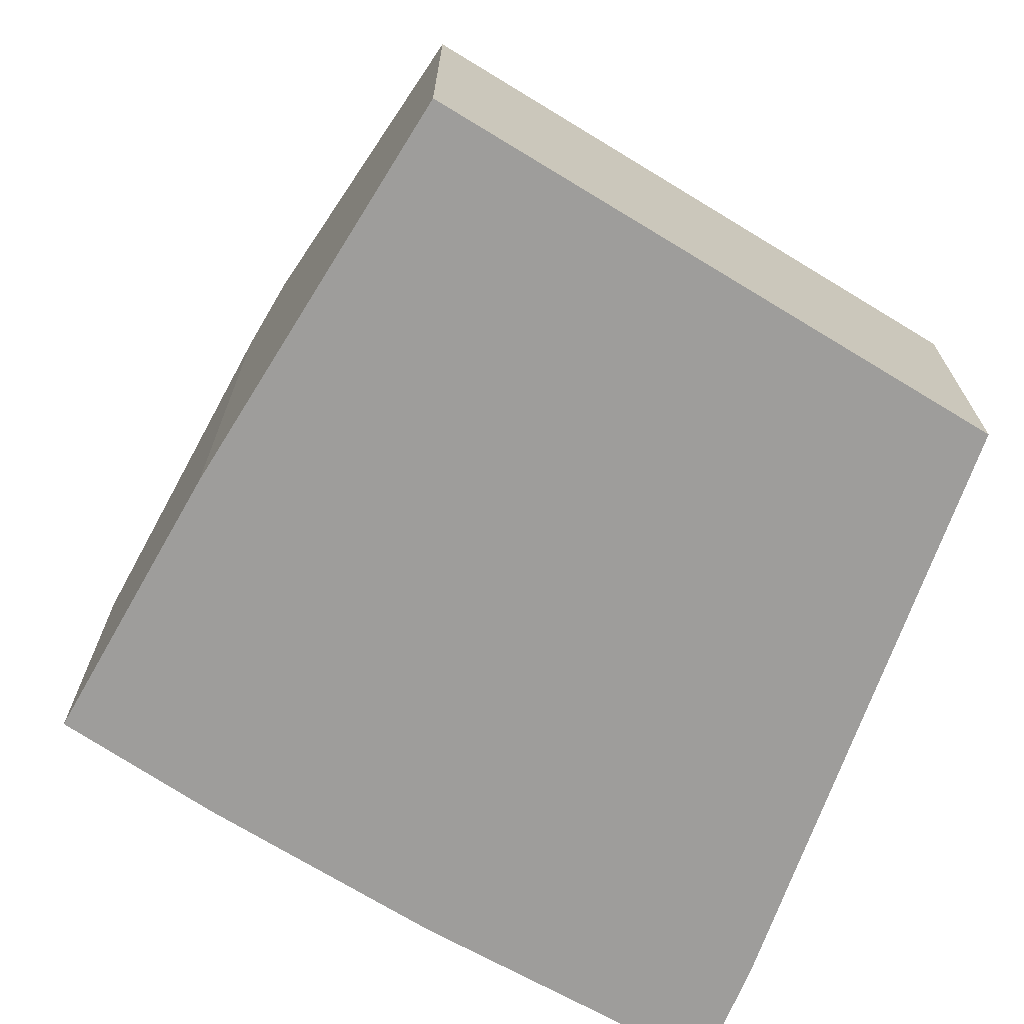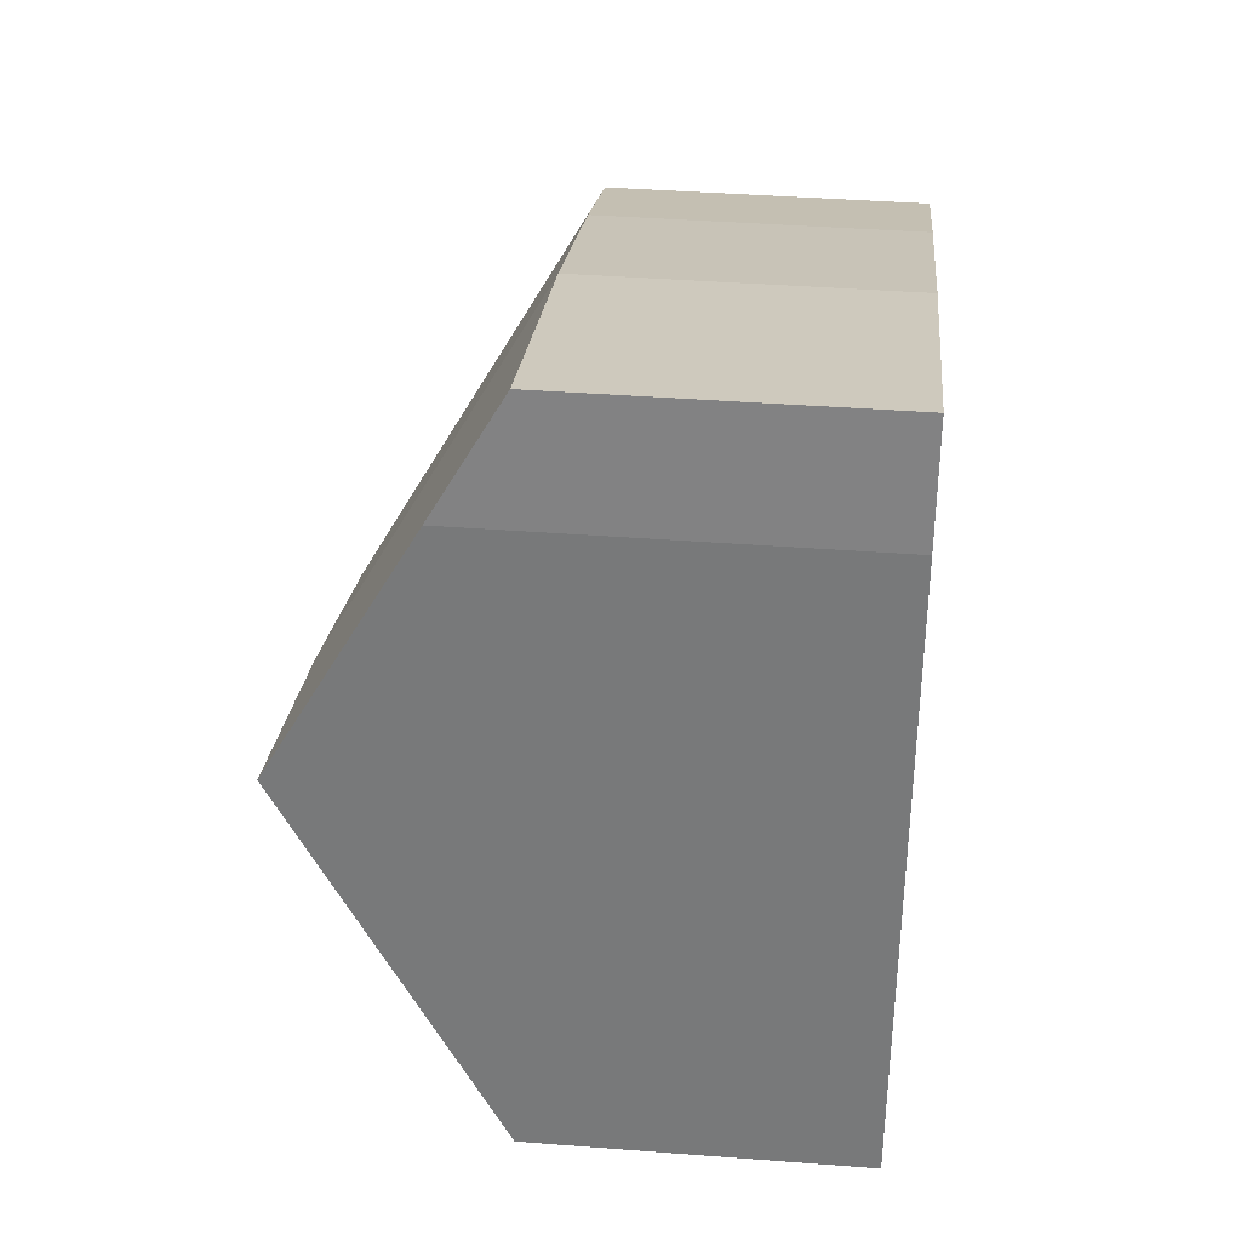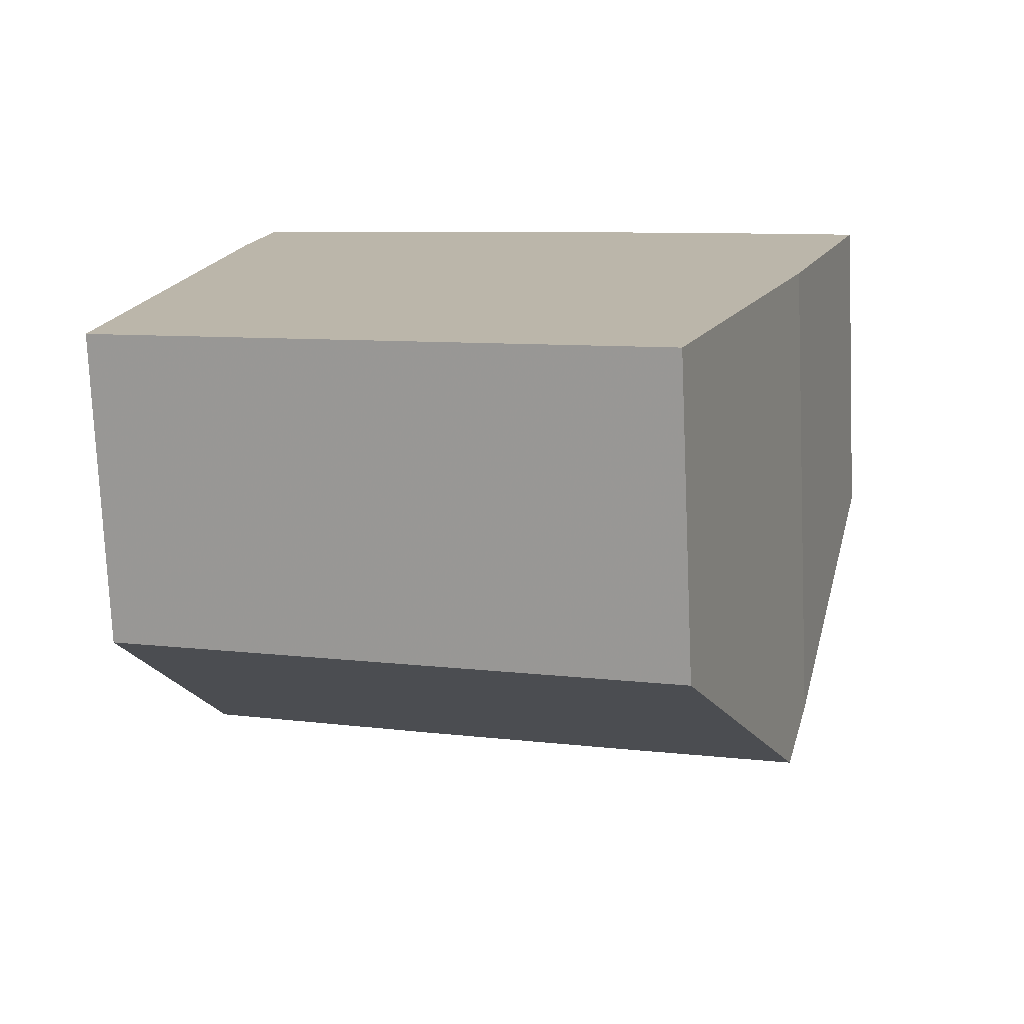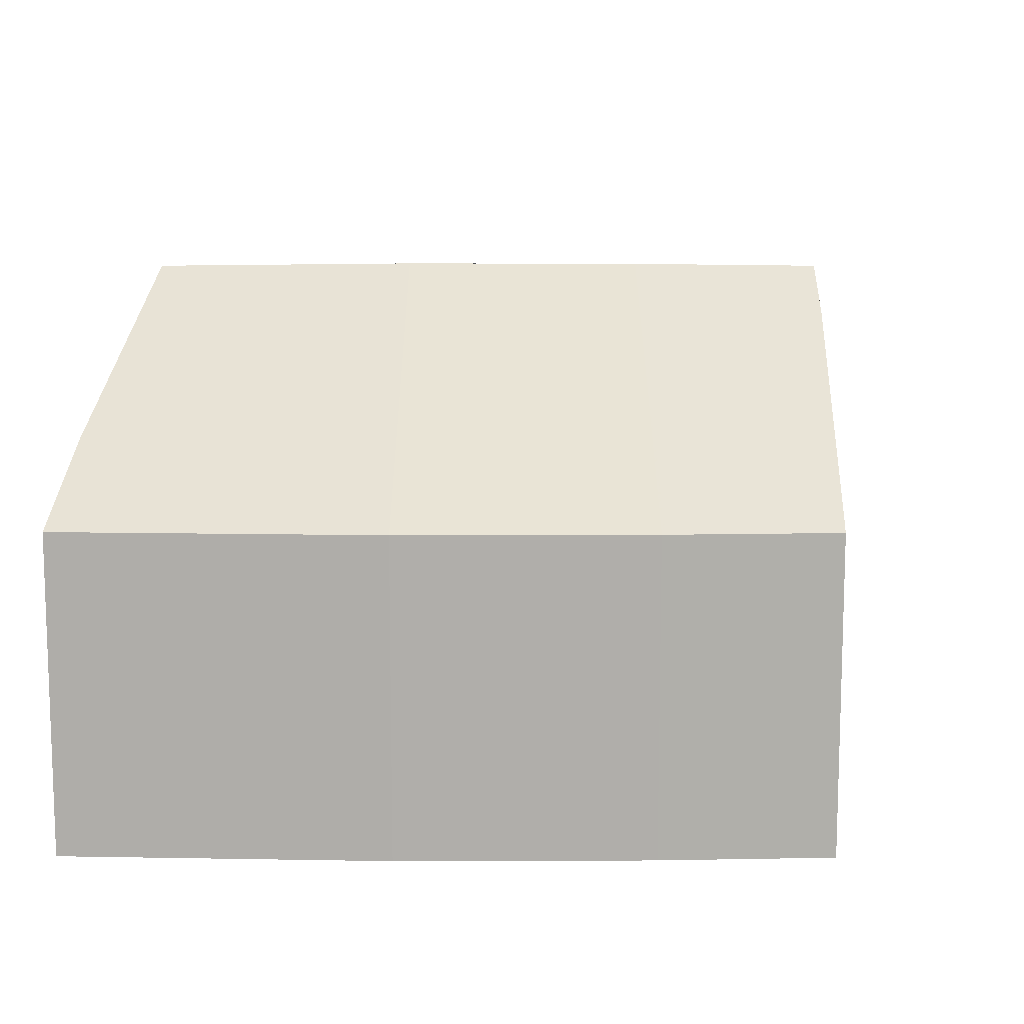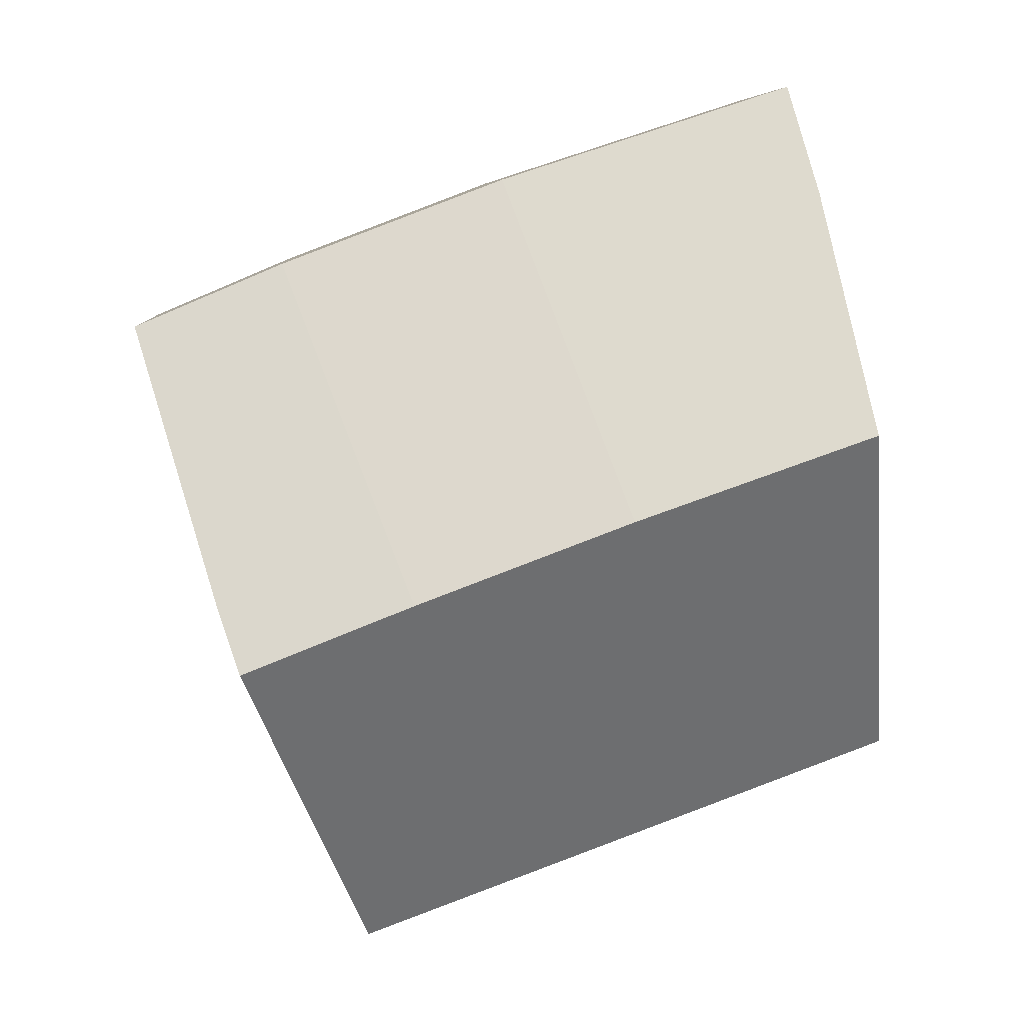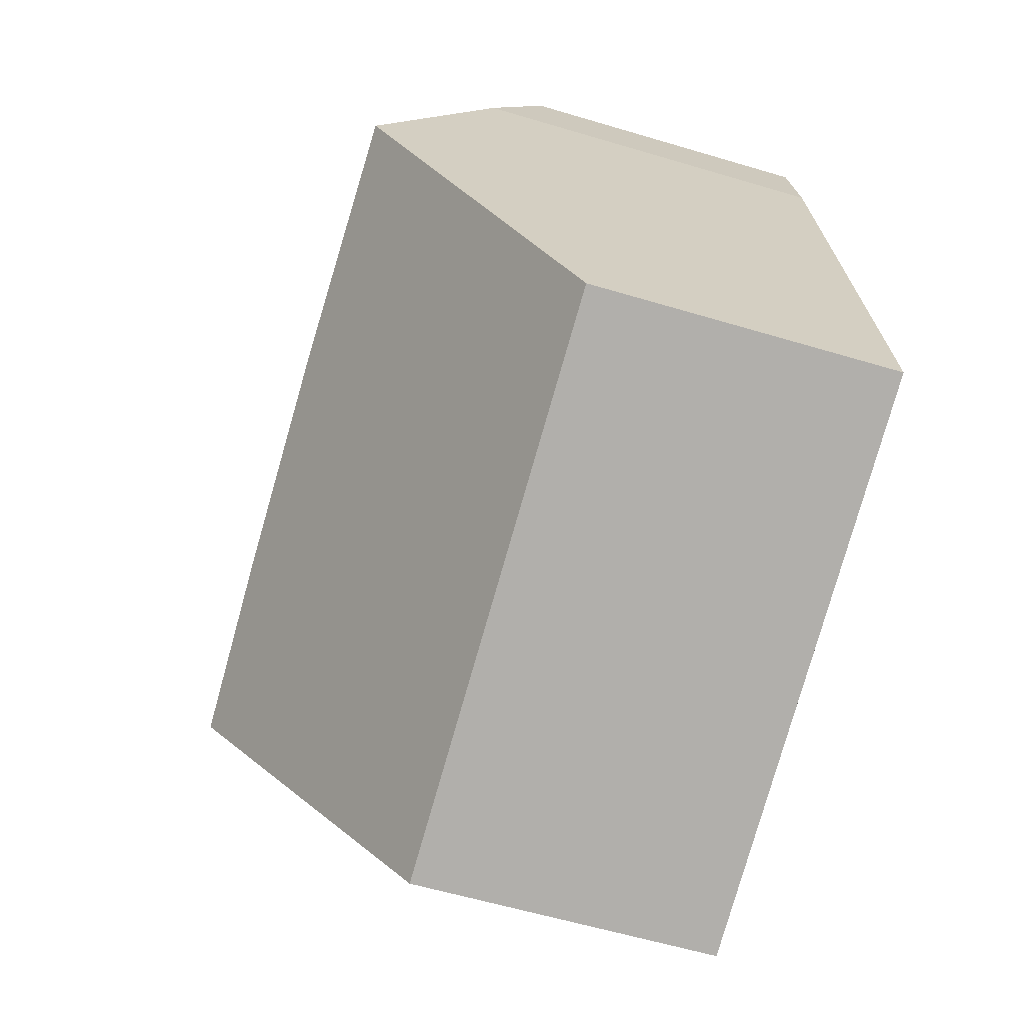
<metadata>
{"format":"obj","ext":"obj","renderer":"f3d","projection":"perspective","resolution":1024,"background":"white","views":[{"elev":-70.5,"azim":168.9,"up":"+Y"},{"elev":40.2,"azim":-84.6,"up":"+Z"},{"elev":-75.6,"azim":2.5,"up":"+Z"},{"elev":12.3,"azim":20.3,"up":"+Y"},{"elev":7.3,"azim":176.2,"up":"+Z"},{"elev":-58.5,"azim":-107.2,"up":"+Z"}]}
</metadata>
<code>
v -5.8 -0.09822 0.403
v -5.797 -0.09822 0.4022
v -5.804 -0.08514 0.3806
v -5.804 -0.08835 0.3862
v -5.72 -0.09822 0.3752
v -5.719 -0.09822 0.375
v -5.731 -0.08168 0.3486
v -5.738 -0.09822 0.3822
v -5.74 -0.06731 0.3255
v -5.758 -0.06726 0.3321
v -5.755 -0.09822 0.3884
v -5.773 -0.06722 0.3377
v -5.809 -0.06768 0.3503
v -5.817 -0.09822 0.2969
v -5.733 -0.09822 0.2658
v -5.733 -0.1451 0.2658
v -5.817 -0.1451 0.2969
v -5.804 -0.1451 0.3862
v -5.8 -0.1451 0.403
v -5.797 -0.09822 0.4022
v -5.8 -0.09822 0.403
v -5.8 -0.1451 0.403
v -5.797 -0.1451 0.4022
v -5.755 -0.1451 0.3884
v -5.738 -0.1451 0.3822
v -5.72 -0.09822 0.3752
v -5.738 -0.09822 0.3822
v -5.738 -0.1451 0.3822
v -5.72 -0.1451 0.3752
v -5.719 -0.09822 0.375
v -5.72 -0.09822 0.3752
v -5.72 -0.1451 0.3752
v -5.719 -0.1451 0.375
v -5.707 -0.09822 0.3695
v -5.719 -0.09822 0.375
v -5.719 -0.1451 0.375
v -5.707 -0.1451 0.3695
v -5.727 -0.06749 0.3205
v -5.714 -0.06767 0.3152
v -5.714 -0.06767 0.3152
v -5.71 -0.07356 0.3248
v -5.71 -0.1451 0.3248
v -5.733 -0.1451 0.2658
v -5.733 -0.09822 0.2658
v -5.8 -0.1451 0.403
v -5.804 -0.1451 0.3862
v -5.817 -0.1451 0.2969
v -5.755 -0.1451 0.3884
v -5.733 -0.1451 0.2658
v -5.72 -0.1451 0.3752
v -5.719 -0.1451 0.375
v -5.71 -0.1451 0.3248
v -5.707 -0.1451 0.3695
v -5.697 -0.1451 0.3654
v -5.697 -0.09822 0.3654
v -5.707 -0.09822 0.3695
v -5.707 -0.1451 0.3695
v -5.697 -0.1451 0.3654
v -5.71 -0.07356 0.3248
v -5.697 -0.09822 0.3654
v -5.697 -0.1451 0.3654
v -5.71 -0.1451 0.3248
f 1 2 3
f 1 3 4
f 5 6 7
f 8 5 7
f 8 7 9
f 8 9 10
f 11 8 10
f 11 10 12
f 2 11 12
f 2 12 13
f 2 13 3
f 14 15 16
f 14 16 17
f 13 14 17
f 13 17 18
f 13 18 4
f 13 4 3
f 1 4 18
f 1 18 19
f 20 21 22
f 20 22 23
f 11 2 23
f 11 23 24
f 8 11 24
f 8 24 25
f 26 27 28
f 26 28 29
f 30 31 32
f 30 32 33
f 34 35 36
f 34 36 37
f 6 34 38
f 6 38 9
f 6 9 7
f 12 9 38
f 12 38 39
f 13 12 39
f 14 13 15
f 15 13 39
f 40 41 42
f 40 42 43
f 40 43 44
f 45 46 47
f 48 45 47
f 48 47 49
f 50 48 49
f 51 50 49
f 51 49 52
f 53 51 52
f 54 53 52
f 55 56 57
f 55 57 58
f 55 41 39
f 55 39 38
f 55 38 34
f 59 60 61
f 59 61 62

</code>
